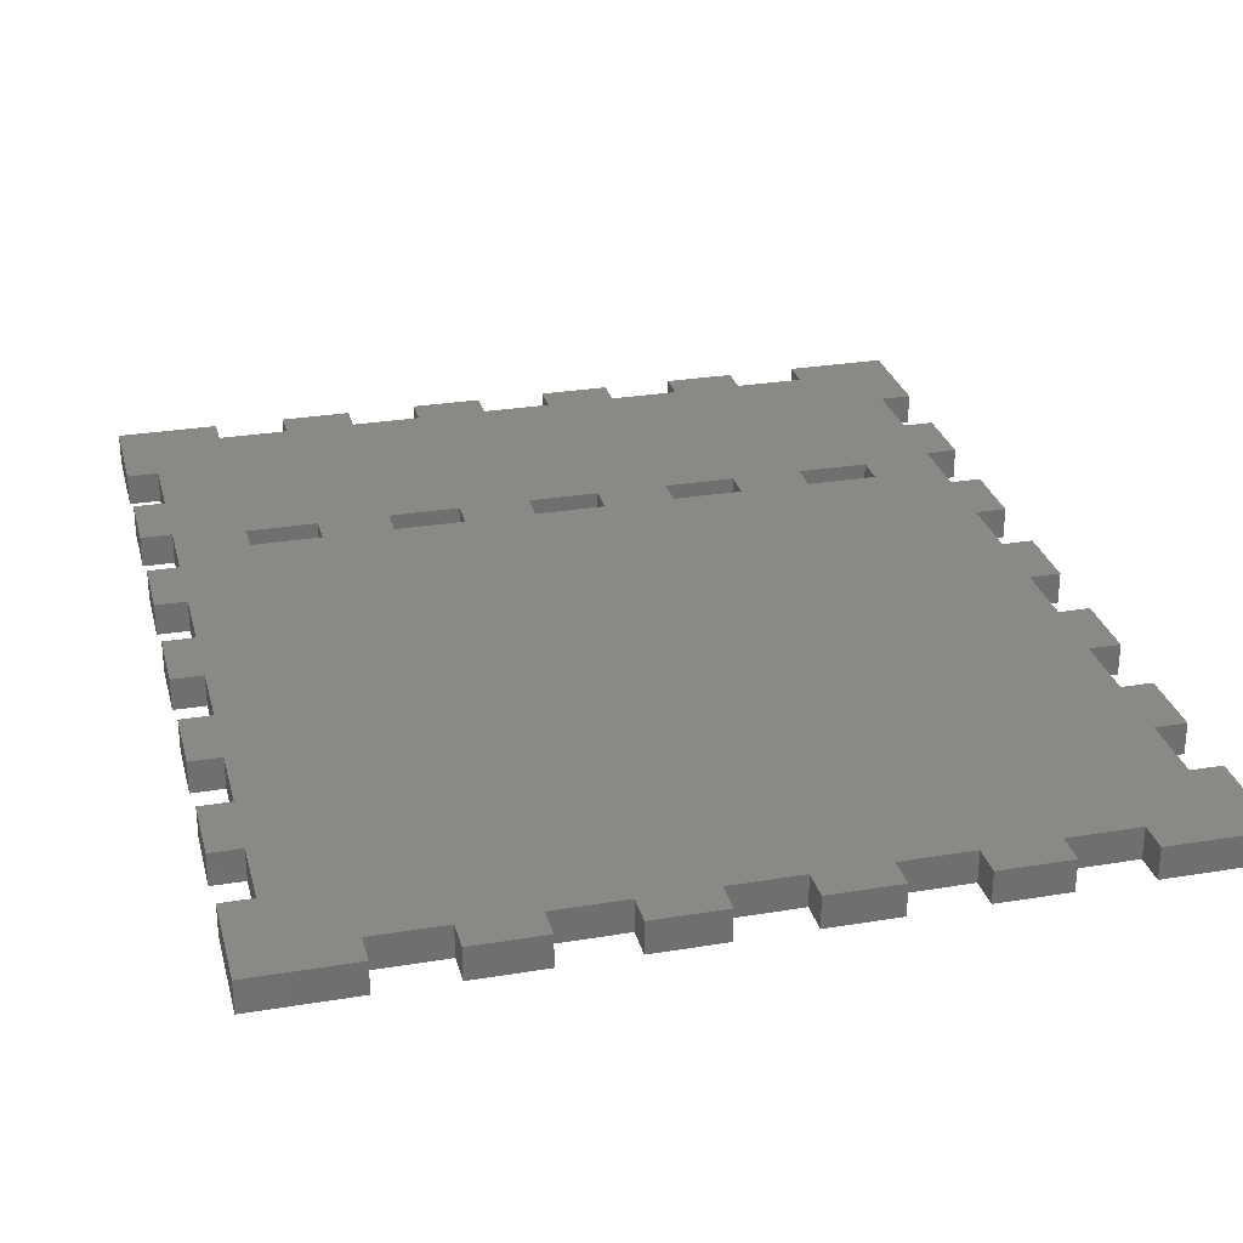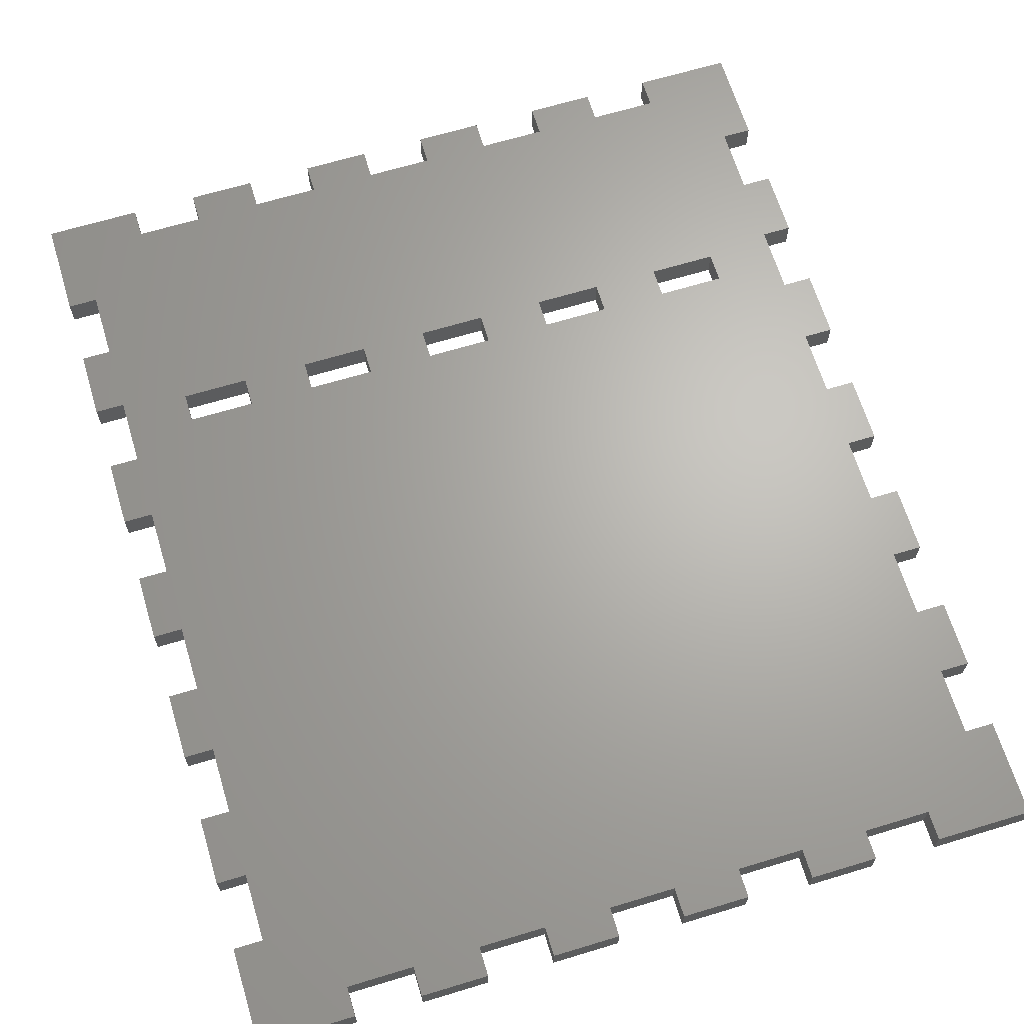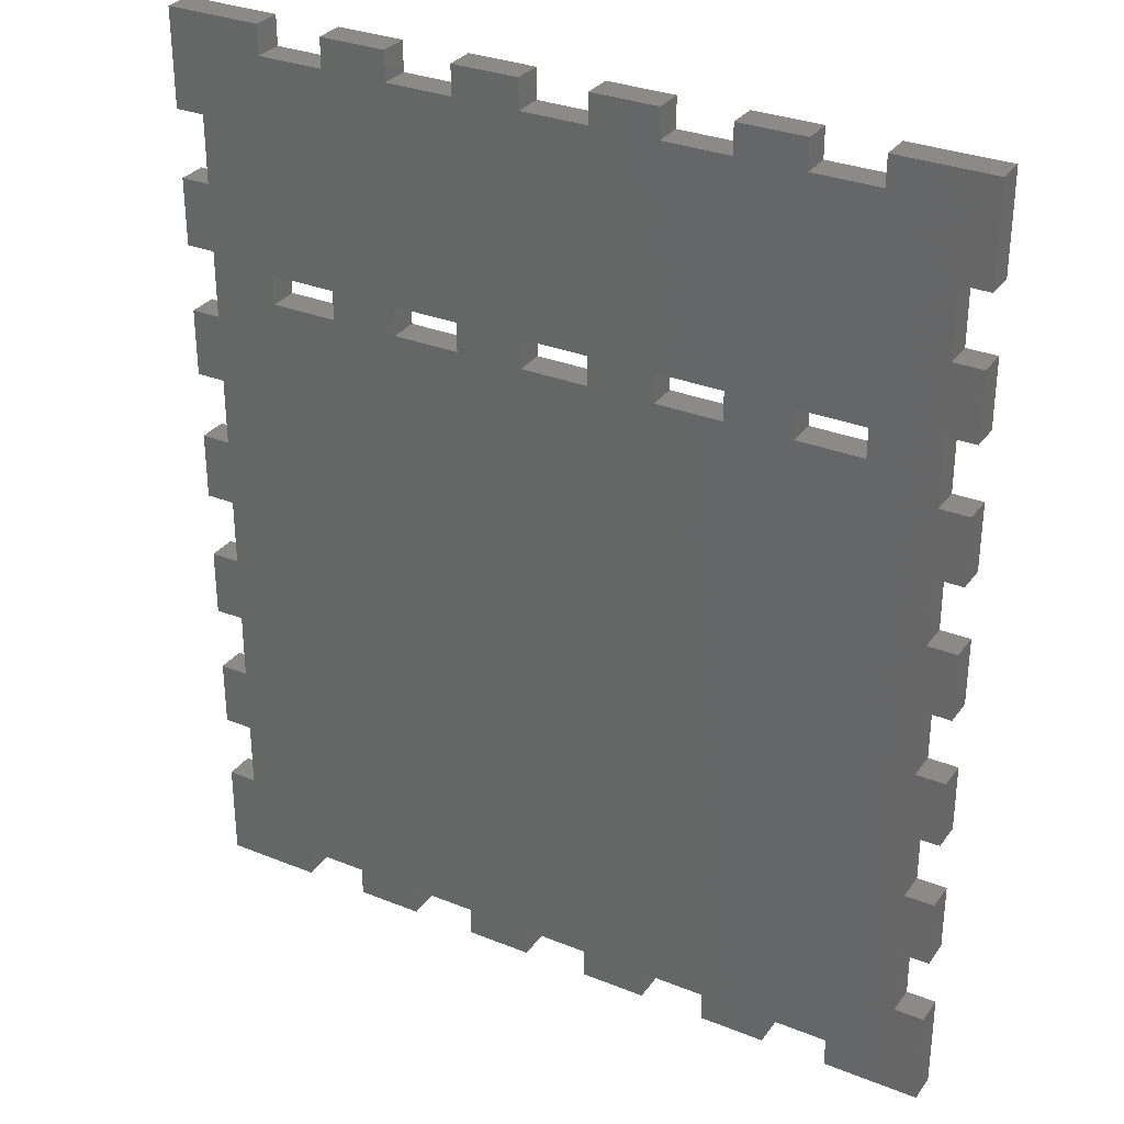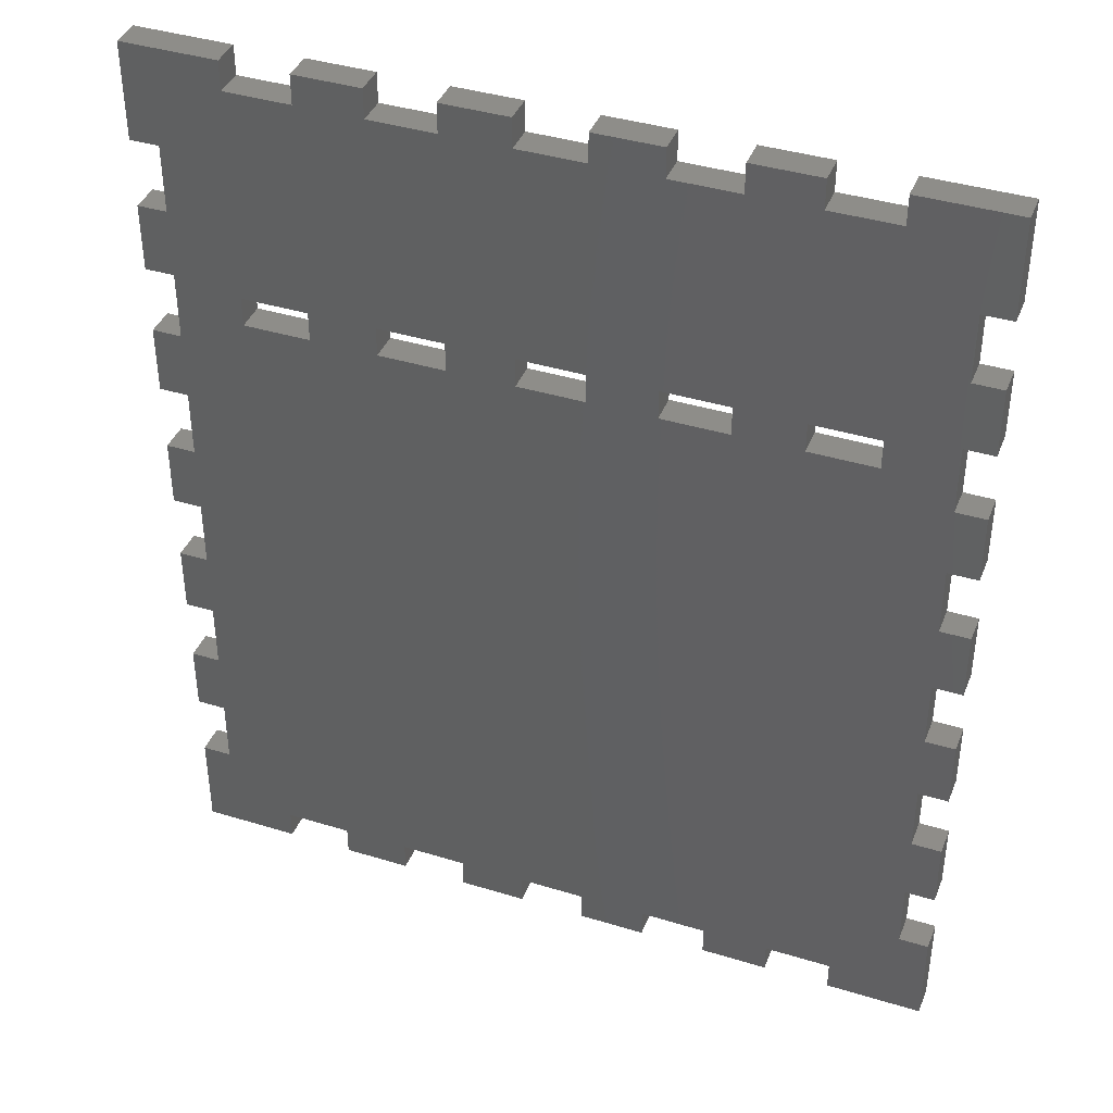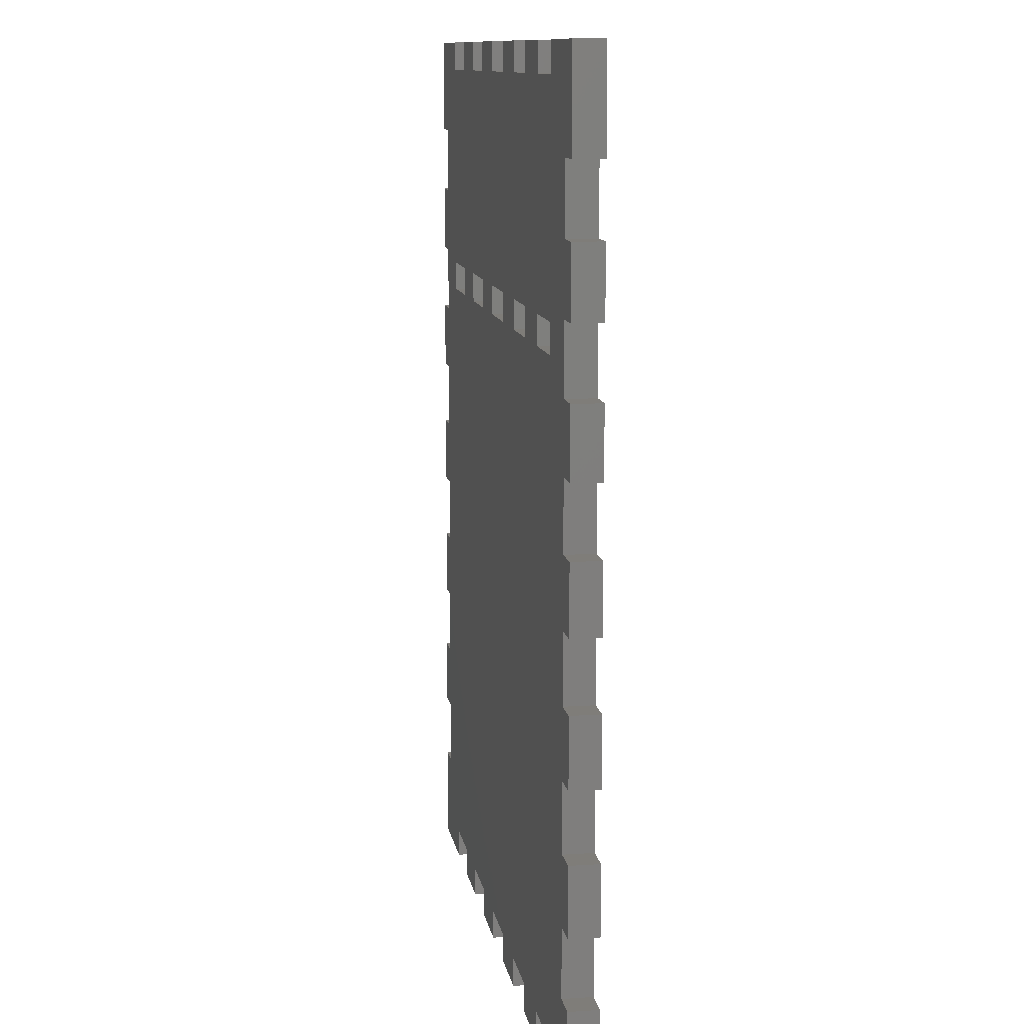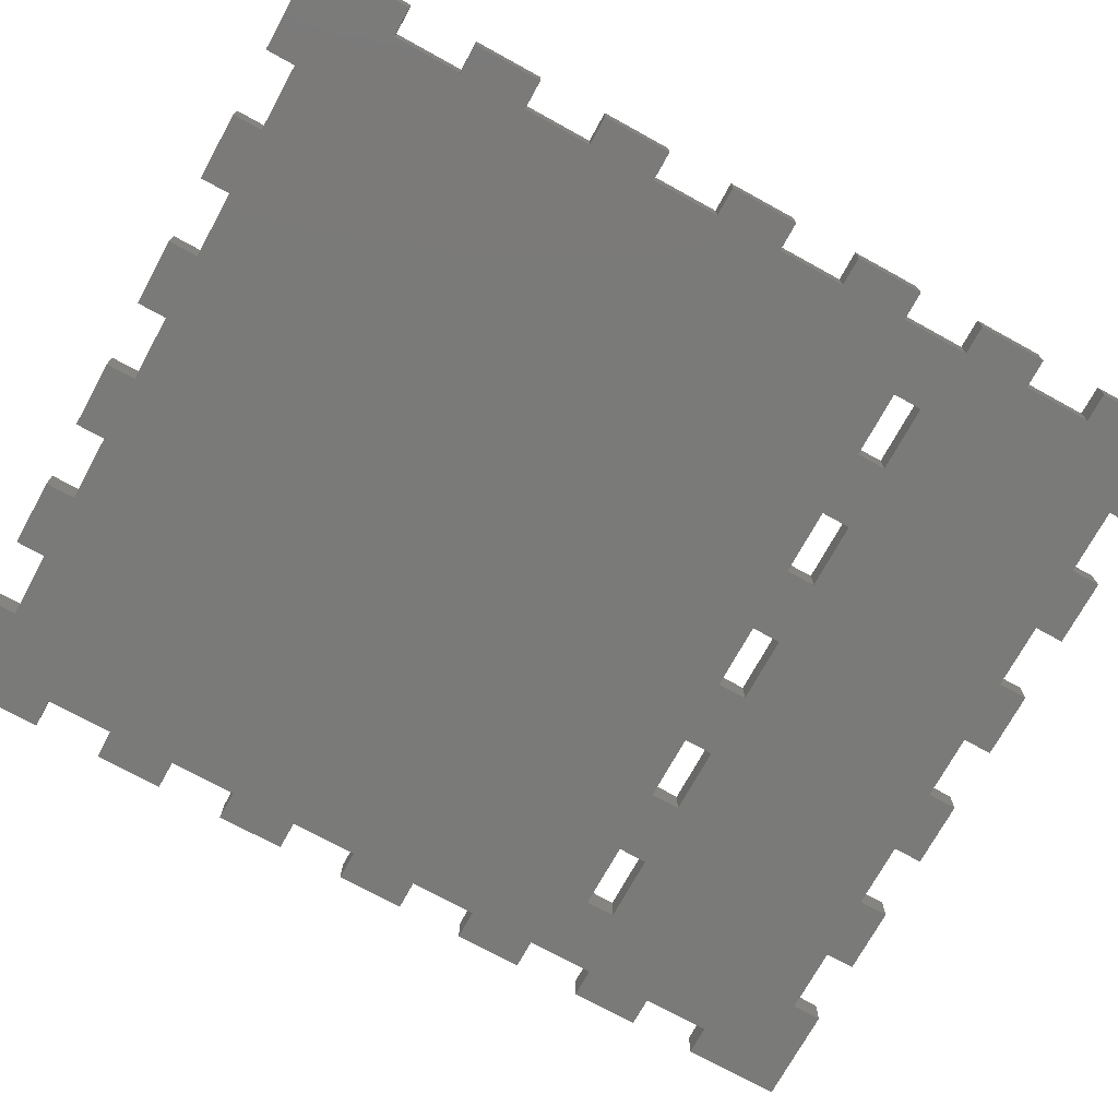
<metadata>
{"format":"stl","ext":"stl","renderer":"f3d","projection":"perspective","resolution":1024,"background":"white","views":[{"elev":28.4,"azim":-14.0,"up":"+Z"},{"elev":66.0,"azim":-16.9,"up":"+Z"},{"elev":31.2,"azim":29.7,"up":"+Y"},{"elev":40.0,"azim":-159.3,"up":"+Y"},{"elev":11.1,"azim":80.8,"up":"+Y"},{"elev":-73.1,"azim":61.2,"up":"+Z"}]}
</metadata>
<code>
# stl→obj: 224 verts, 464 faces
v 104 -4 60
v 100 9.23 60
v 104 9.23 60
v 81.82 0 60
v 100 18.46 60
v 72.73 0 60
v 100 27.69 60
v 63.64 0 60
v 54.55 0 60
v 100 36.92 60
v 100 46.15 60
v 54.55 87 60
v 90.91 87 60
v 100 73.85 60
v 81.82 87 60
v 100 83.08 60
v 100 92.31 60
v 90.91 91 60
v 90.91 0 60
v 90.91 -4 60
v 104 27.69 60
v 104 18.46 60
v 104 46.15 60
v 104 36.92 60
v 100 55.38 60
v 104 64.62 60
v 104 55.38 60
v 100 64.62 60
v 104 83.08 60
v 104 73.85 60
v 104 101.5 60
v 104 92.31 60
v 100 101.5 60
v 100 110.8 60
v 104 124 60
v 104 110.8 60
v 81.82 91 60
v 81.82 120 60
v 90.91 120 60
v 90.91 124 60
v -4 92.31 60
v 0 101.5 60
v 0 92.31 60
v -4 101.5 60
v -4 73.85 60
v 0 83.08 60
v 0 73.85 60
v -4 83.08 60
v -4 55.38 60
v 0 64.62 60
v 0 55.38 60
v -4 64.62 60
v -4 36.92 60
v 0 46.15 60
v 0 36.92 60
v -4 46.15 60
v -4 18.46 60
v 0 27.69 60
v 0 18.46 60
v -4 27.69 60
v -4 -4 60
v 9.092 0 60
v 9.092 -4 60
v 9.092 87 60
v 0 9.23 60
v -4 9.23 60
v 9.092 91 60
v 18.18 120 60
v 18.18 91 60
v 9.092 120 60
v 18.18 87 60
v 18.18 0 60
v 27.27 0 60
v 27.27 -4 60
v 27.27 87 60
v 27.27 91 60
v 18.18 -4 60
v 27.27 120 60
v 27.27 124 60
v 18.18 124 60
v 36.36 120 60
v 36.36 91 60
v 36.36 87 60
v 36.36 0 60
v 45.46 0 60
v 45.46 -4 60
v 45.46 87 60
v 45.46 91 60
v 36.36 -4 60
v 45.46 120 60
v 45.46 124 60
v 36.36 124 60
v 54.55 120 60
v 54.55 91 60
v 63.64 -4 60
v 63.64 87 60
v 63.64 91 60
v 54.55 -4 60
v 63.64 120 60
v 63.64 124 60
v 54.55 124 60
v 72.73 120 60
v 72.73 91 60
v 72.73 87 60
v 81.82 -4 60
v 72.73 -4 60
v 81.82 124 60
v 72.73 124 60
v 0 110.8 60
v -4 124 60
v -4 110.8 60
v 9.092 124 60
v 104 124 64
v 100 110.8 64
v 104 110.8 64
v 81.82 120 64
v 100 101.5 64
v 90.91 91 64
v 100 92.31 64
v 90.91 87 64
v 100 83.08 64
v 81.82 87 64
v 100 73.85 64
v 100 64.62 64
v 72.73 87 64
v 100 55.38 64
v 63.64 87 64
v 100 46.15 64
v 90.91 120 64
v 90.91 124 64
v 104 92.31 64
v 104 101.5 64
v 104 73.85 64
v 104 83.08 64
v 104 55.38 64
v 104 64.62 64
v 104 36.92 64
v 104 46.15 64
v 100 36.92 64
v 100 27.69 64
v 104 18.46 64
v 104 27.69 64
v 100 18.46 64
v 100 9.23 64
v 104 -4 64
v 104 9.23 64
v 54.55 87 64
v 54.55 0 64
v 90.91 0 64
v 90.91 -4 64
v -4 27.69 64
v 0 18.46 64
v 0 27.69 64
v -4 18.46 64
v -4 46.15 64
v 0 36.92 64
v 0 46.15 64
v -4 36.92 64
v -4 64.62 64
v 0 55.38 64
v 0 64.62 64
v -4 55.38 64
v -4 83.08 64
v 0 73.85 64
v 0 83.08 64
v -4 73.85 64
v -4 101.5 64
v 0 92.31 64
v 0 101.5 64
v -4 92.31 64
v -4 124 64
v 9.092 120 64
v 9.092 124 64
v 0 110.8 64
v 9.092 91 64
v 9.092 87 64
v -4 110.8 64
v 18.18 0 64
v 18.18 87 64
v 9.092 0 64
v 18.18 91 64
v 18.18 120 64
v 27.27 120 64
v 27.27 124 64
v 27.27 91 64
v 27.27 87 64
v 27.27 0 64
v 18.18 124 64
v 27.27 -4 64
v 18.18 -4 64
v 36.36 0 64
v 36.36 87 64
v 36.36 91 64
v 36.36 120 64
v 45.46 120 64
v 45.46 124 64
v 45.46 91 64
v 45.46 87 64
v 45.46 0 64
v 36.36 124 64
v 45.46 -4 64
v 36.36 -4 64
v 54.55 91 64
v 54.55 120 64
v 63.64 120 64
v 63.64 124 64
v 63.64 91 64
v 54.55 124 64
v 63.64 0 64
v 63.64 -4 64
v 54.55 -4 64
v 72.73 0 64
v 72.73 91 64
v 72.73 120 64
v 81.82 124 64
v 81.82 91 64
v 81.82 0 64
v 72.73 124 64
v 81.82 -4 64
v 72.73 -4 64
v 0 9.23 64
v -4 -4 64
v -4 9.23 64
v 9.092 -4 64
f 1 2 3
f 4 5 2
f 6 5 4
f 5 6 7
f 8 7 6
f 9 10 8
f 10 9 11
f 12 11 9
f 13 14 15
f 16 13 17
f 18 17 13
f 1 19 2
f 19 1 20
f 5 21 22
f 21 5 7
f 10 23 24
f 23 10 11
f 25 26 27
f 26 25 28
f 14 29 30
f 29 14 16
f 17 31 32
f 31 17 33
f 34 35 36
f 4 2 19
f 17 18 33
f 37 33 18
f 38 33 37
f 34 39 35
f 35 39 40
f 41 42 43
f 42 41 44
f 45 46 47
f 46 45 48
f 49 50 51
f 50 49 52
f 53 54 55
f 54 53 56
f 57 58 59
f 58 57 60
f 61 62 63
f 62 54 64
f 51 64 54
f 47 64 50
f 62 65 59
f 62 61 65
f 65 61 66
f 67 68 69
f 68 67 70
f 62 71 72
f 71 62 64
f 72 73 74
f 73 72 75
f 75 71 76
f 69 76 71
f 72 74 77
f 75 72 71
f 76 69 78
f 68 78 69
f 78 68 79
f 79 68 80
f 76 81 82
f 81 76 78
f 73 83 84
f 83 73 75
f 84 85 86
f 85 84 87
f 87 83 88
f 82 88 83
f 84 86 89
f 87 84 83
f 88 82 90
f 81 90 82
f 90 81 91
f 91 81 92
f 88 93 94
f 93 88 90
f 85 12 9
f 12 85 87
f 9 8 95
f 96 11 12
f 96 12 97
f 94 97 12
f 9 95 98
f 11 96 25
f 97 94 99
f 93 99 94
f 99 93 100
f 100 93 101
f 97 102 103
f 102 97 99
f 104 25 96
f 25 104 28
f 6 4 105
f 15 28 104
f 15 104 37
f 103 37 104
f 6 105 106
f 28 15 14
f 37 103 38
f 102 38 103
f 38 102 107
f 107 102 108
f 33 38 34
f 34 38 39
f 7 8 10
f 14 13 16
f 62 59 58
f 62 58 55
f 62 55 54
f 50 64 51
f 46 64 47
f 43 64 46
f 64 43 67
f 42 67 43
f 67 42 70
f 109 70 42
f 110 70 109
f 110 109 111
f 70 110 112
f 113 114 115
f 116 117 114
f 117 118 119
f 120 119 118
f 119 120 121
f 122 123 120
f 123 122 124
f 125 124 122
f 124 125 126
f 127 126 125
f 126 127 128
f 113 129 114
f 129 113 130
f 117 131 132
f 131 117 119
f 121 133 134
f 133 121 123
f 124 135 136
f 135 124 126
f 128 137 138
f 137 128 139
f 140 141 142
f 141 140 143
f 144 145 146
f 116 114 129
f 121 120 123
f 147 128 127
f 148 128 147
f 149 145 144
f 145 149 150
f 151 152 153
f 152 151 154
f 155 156 157
f 156 155 158
f 159 160 161
f 160 159 162
f 163 164 165
f 164 163 166
f 167 168 169
f 168 167 170
f 171 172 173
f 169 172 174
f 168 175 169
f 160 176 161
f 172 169 175
f 172 171 174
f 174 171 177
f 176 178 179
f 178 176 180
f 172 181 182
f 181 172 175
f 182 183 184
f 183 182 185
f 185 181 186
f 186 179 187
f 182 184 188
f 185 182 181
f 186 181 179
f 178 187 179
f 187 178 189
f 189 178 190
f 186 191 192
f 191 186 187
f 183 193 194
f 193 183 185
f 194 195 196
f 195 194 197
f 197 193 198
f 198 192 199
f 194 196 200
f 197 194 193
f 198 193 192
f 191 199 192
f 199 191 201
f 201 191 202
f 198 148 147
f 148 198 199
f 195 203 204
f 203 195 197
f 204 205 206
f 205 204 207
f 207 203 127
f 128 148 139
f 204 206 208
f 207 204 203
f 127 203 147
f 139 148 209
f 209 148 210
f 210 148 211
f 212 140 209
f 140 212 143
f 205 213 214
f 213 205 207
f 214 116 215
f 116 214 216
f 216 213 122
f 217 143 212
f 214 215 218
f 216 214 213
f 122 213 125
f 143 217 144
f 217 212 219
f 219 212 220
f 139 209 140
f 144 217 149
f 117 116 216
f 117 216 118
f 175 168 176
f 176 168 165
f 176 165 164
f 176 164 161
f 157 176 160
f 176 157 180
f 156 180 157
f 153 180 156
f 152 180 153
f 221 180 152
f 222 180 221
f 222 221 223
f 180 222 224
f 62 178 180
f 178 62 72
f 77 178 72
f 178 77 190
f 77 189 190
f 189 77 74
f 189 73 187
f 73 189 74
f 73 191 187
f 191 73 84
f 89 191 84
f 191 89 202
f 89 201 202
f 201 89 86
f 201 85 199
f 85 201 86
f 85 148 199
f 148 85 9
f 98 148 9
f 148 98 211
f 98 210 211
f 210 98 95
f 210 8 209
f 8 210 95
f 8 212 209
f 212 8 6
f 106 212 6
f 212 106 220
f 106 219 220
f 219 106 105
f 219 4 217
f 4 219 105
f 4 149 217
f 149 4 19
f 20 149 19
f 149 20 150
f 20 145 150
f 145 20 1
f 145 3 146
f 3 145 1
f 3 144 146
f 144 3 2
f 144 5 143
f 5 144 2
f 5 141 143
f 141 5 22
f 141 21 142
f 21 141 22
f 21 140 142
f 140 21 7
f 140 10 139
f 10 140 7
f 10 137 139
f 137 10 24
f 137 23 138
f 23 137 24
f 23 128 138
f 128 23 11
f 128 25 126
f 25 128 11
f 25 135 126
f 135 25 27
f 135 26 136
f 26 135 27
f 26 124 136
f 124 26 28
f 124 14 123
f 14 124 28
f 14 133 123
f 133 14 30
f 133 29 134
f 29 133 30
f 29 121 134
f 121 29 16
f 121 17 119
f 17 121 16
f 17 131 119
f 131 17 32
f 131 31 132
f 31 131 32
f 31 117 132
f 117 31 33
f 117 34 114
f 34 117 33
f 34 115 114
f 115 34 36
f 115 35 113
f 35 115 36
f 35 130 113
f 130 35 40
f 39 130 40
f 130 39 129
f 39 116 129
f 116 39 38
f 116 107 215
f 107 116 38
f 107 218 215
f 218 107 108
f 102 218 108
f 218 102 214
f 102 205 214
f 205 102 99
f 205 100 206
f 100 205 99
f 100 208 206
f 208 100 101
f 93 208 101
f 208 93 204
f 93 195 204
f 195 93 90
f 195 91 196
f 91 195 90
f 91 200 196
f 200 91 92
f 81 200 92
f 200 81 194
f 81 183 194
f 183 81 78
f 183 79 184
f 79 183 78
f 79 188 184
f 188 79 80
f 68 188 80
f 188 68 182
f 68 172 182
f 172 68 70
f 172 112 173
f 112 172 70
f 112 171 173
f 171 112 110
f 111 171 110
f 171 111 177
f 111 174 177
f 174 111 109
f 42 174 109
f 174 42 169
f 42 167 169
f 167 42 44
f 41 167 44
f 167 41 170
f 41 168 170
f 168 41 43
f 46 168 43
f 168 46 165
f 46 163 165
f 163 46 48
f 45 163 48
f 163 45 166
f 45 164 166
f 164 45 47
f 50 164 47
f 164 50 161
f 50 159 161
f 159 50 52
f 49 159 52
f 159 49 162
f 49 160 162
f 160 49 51
f 54 160 51
f 160 54 157
f 54 155 157
f 155 54 56
f 53 155 56
f 155 53 158
f 53 156 158
f 156 53 55
f 58 156 55
f 156 58 153
f 58 151 153
f 151 58 60
f 57 151 60
f 151 57 154
f 57 152 154
f 152 57 59
f 65 152 59
f 152 65 221
f 65 223 221
f 223 65 66
f 61 223 66
f 223 61 222
f 61 224 222
f 224 61 63
f 224 62 180
f 62 224 63
f 176 67 175
f 67 176 64
f 71 181 69
f 181 71 179
f 71 176 179
f 176 71 64
f 67 181 175
f 181 67 69
f 186 76 185
f 76 186 75
f 83 193 82
f 193 83 192
f 76 193 185
f 193 76 82
f 83 186 192
f 186 83 75
f 198 88 197
f 88 198 87
f 12 203 94
f 203 12 147
f 88 203 197
f 203 88 94
f 12 198 147
f 198 12 87
f 127 97 207
f 97 127 96
f 104 213 103
f 213 104 125
f 104 127 125
f 127 104 96
f 97 213 207
f 213 97 103
f 122 37 216
f 37 122 15
f 13 118 18
f 118 13 120
f 37 118 216
f 118 37 18
f 13 122 120
f 122 13 15

</code>
